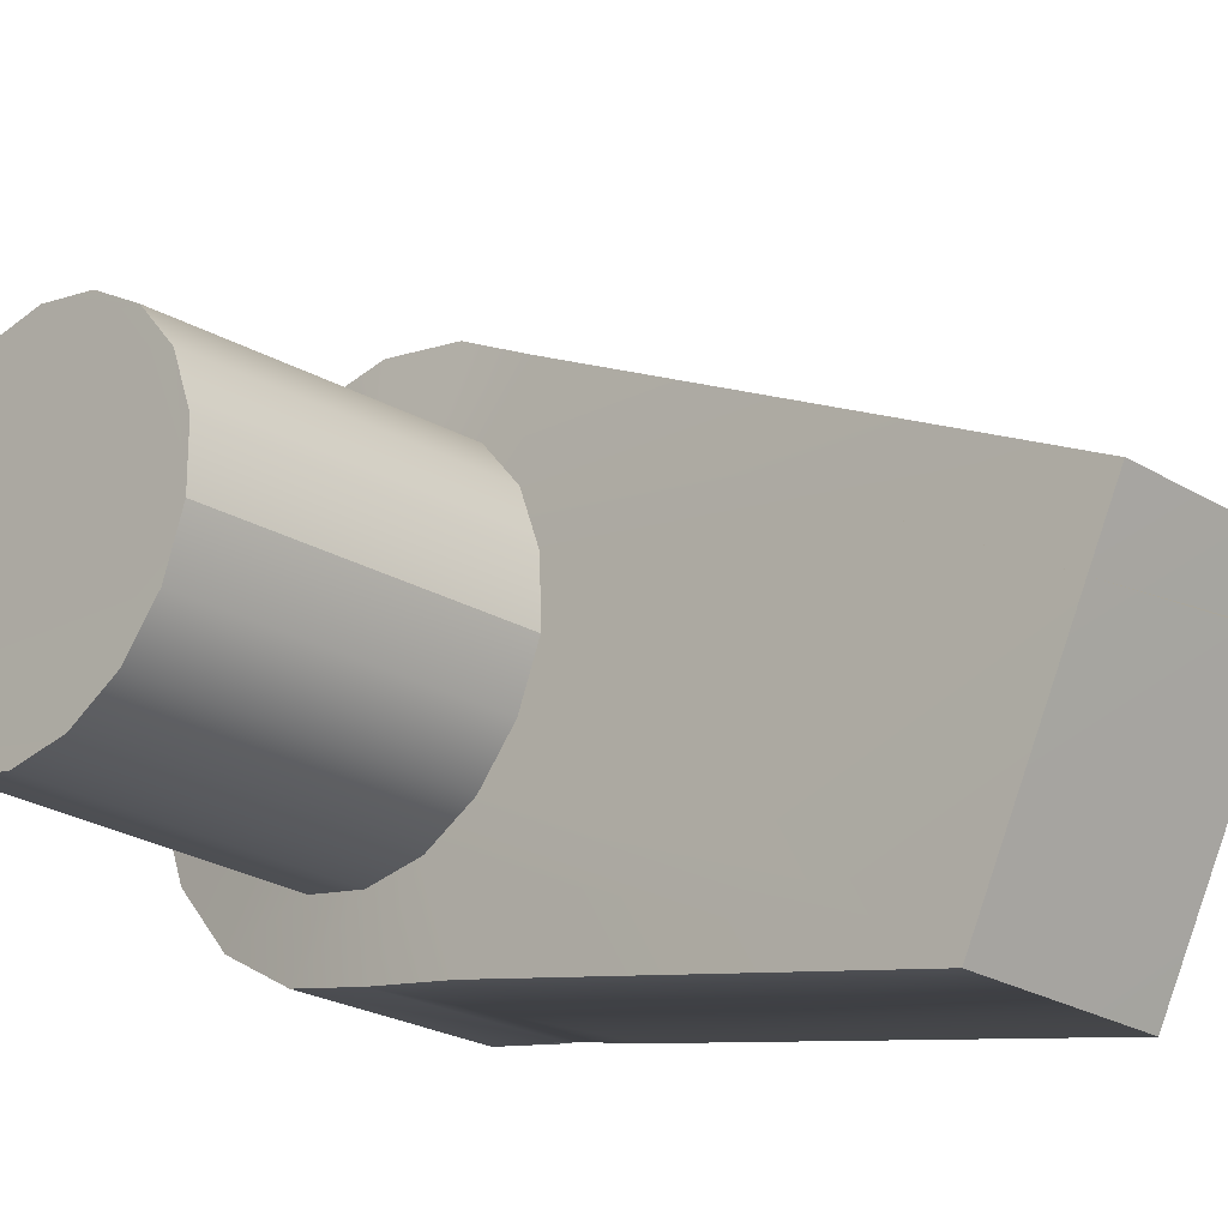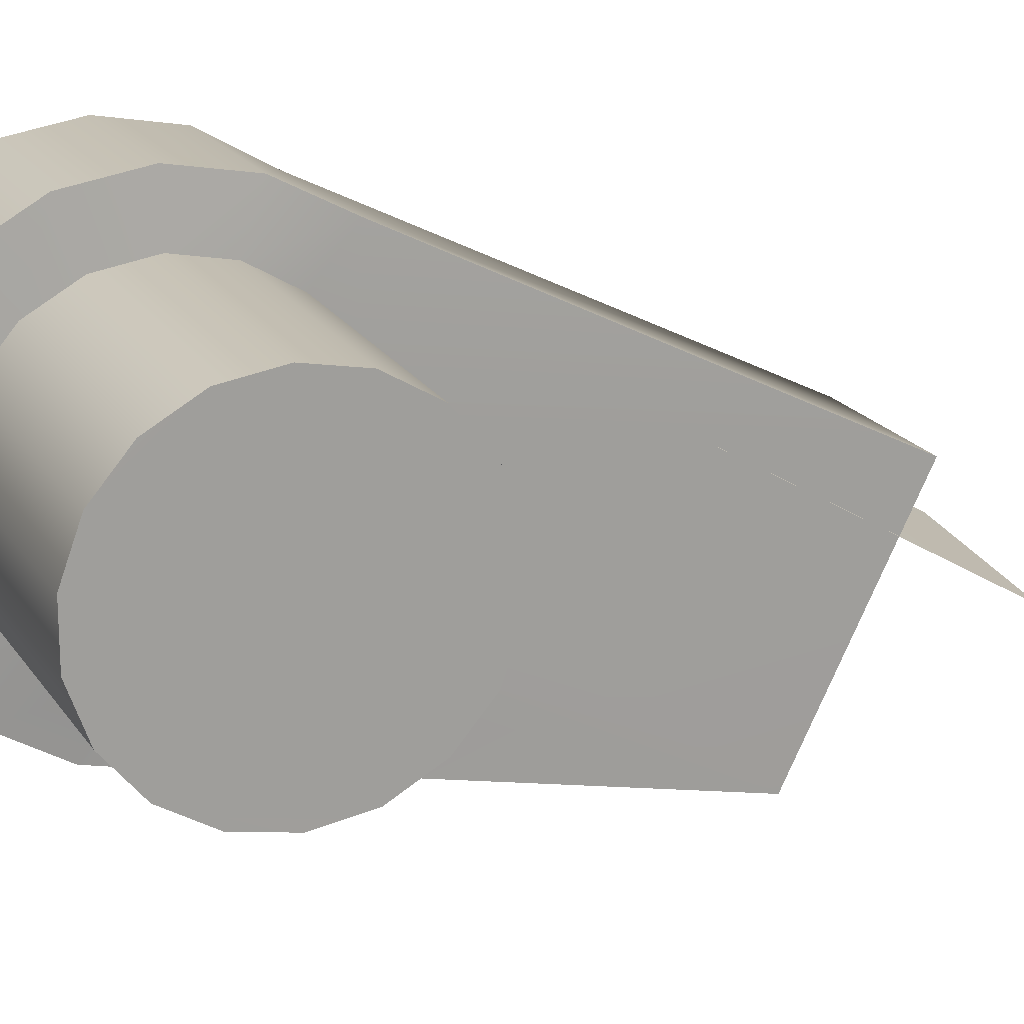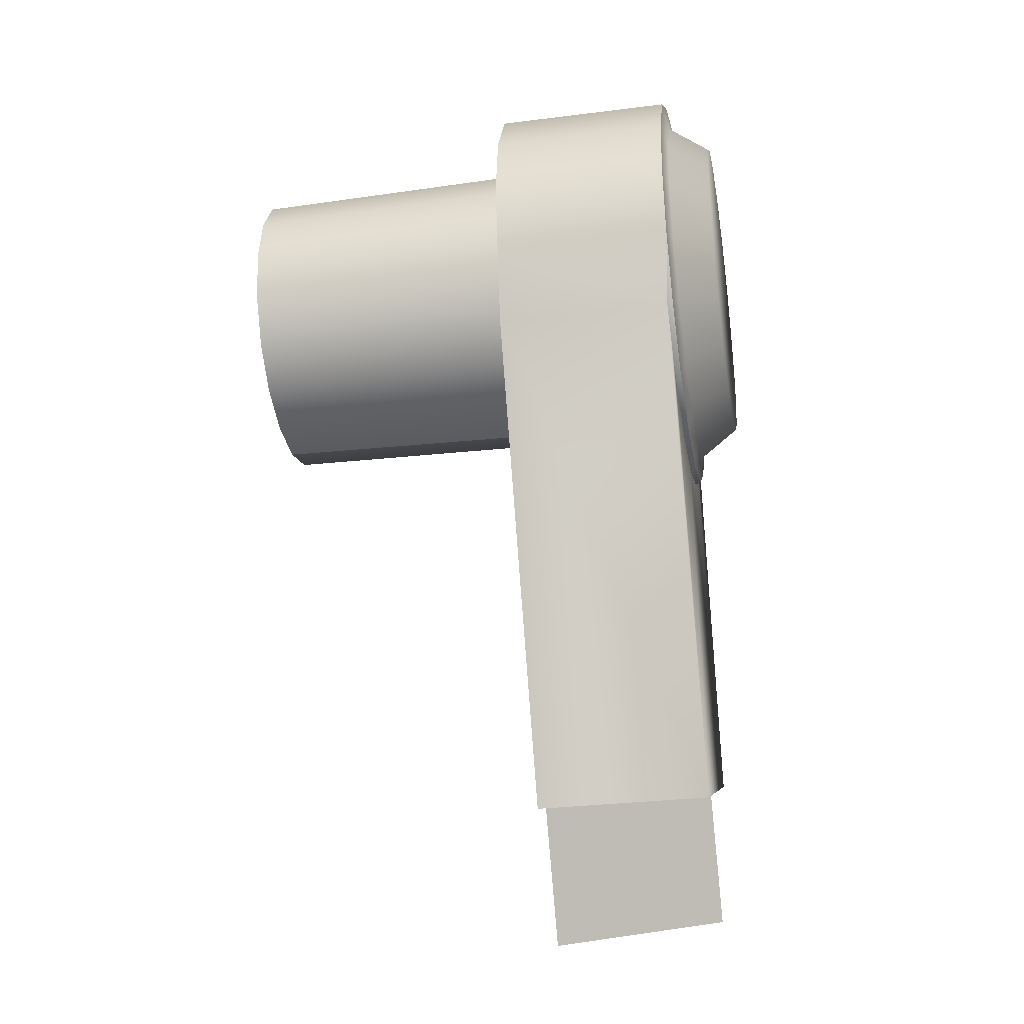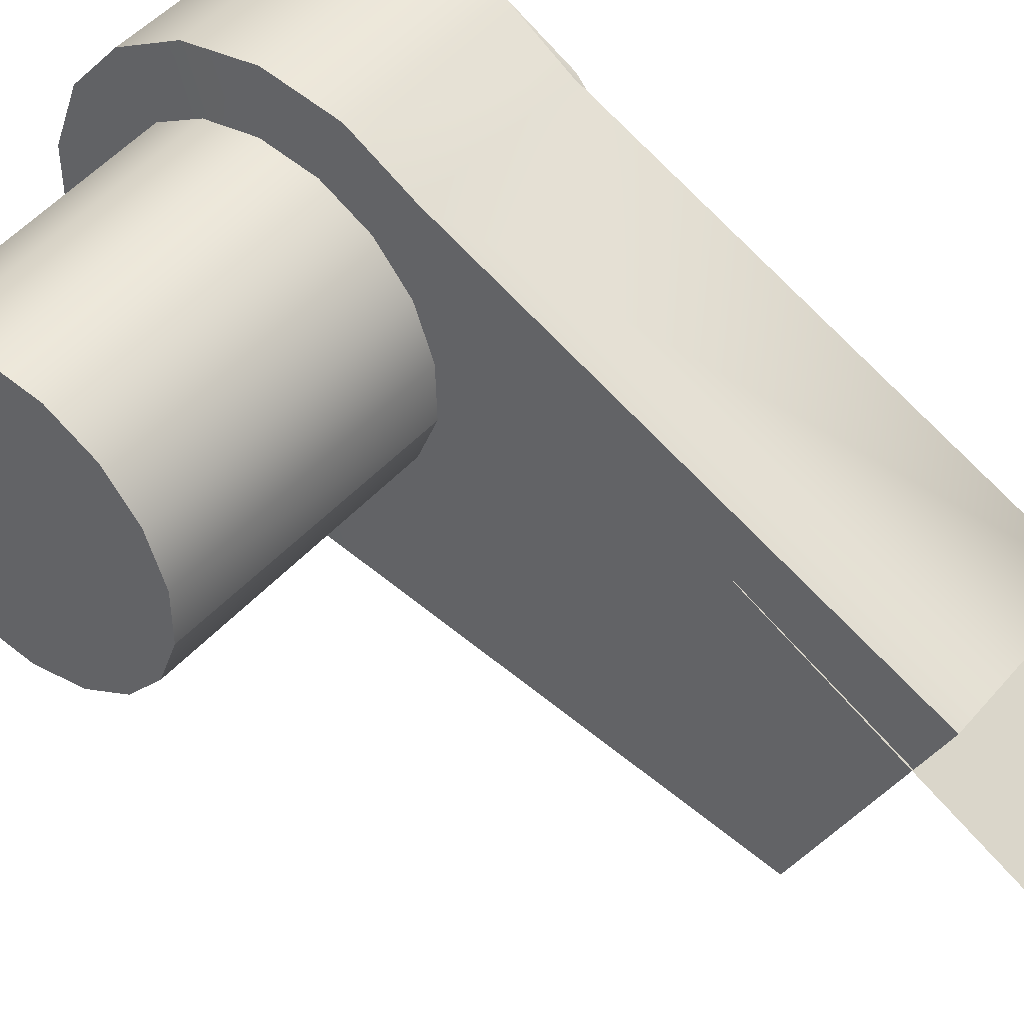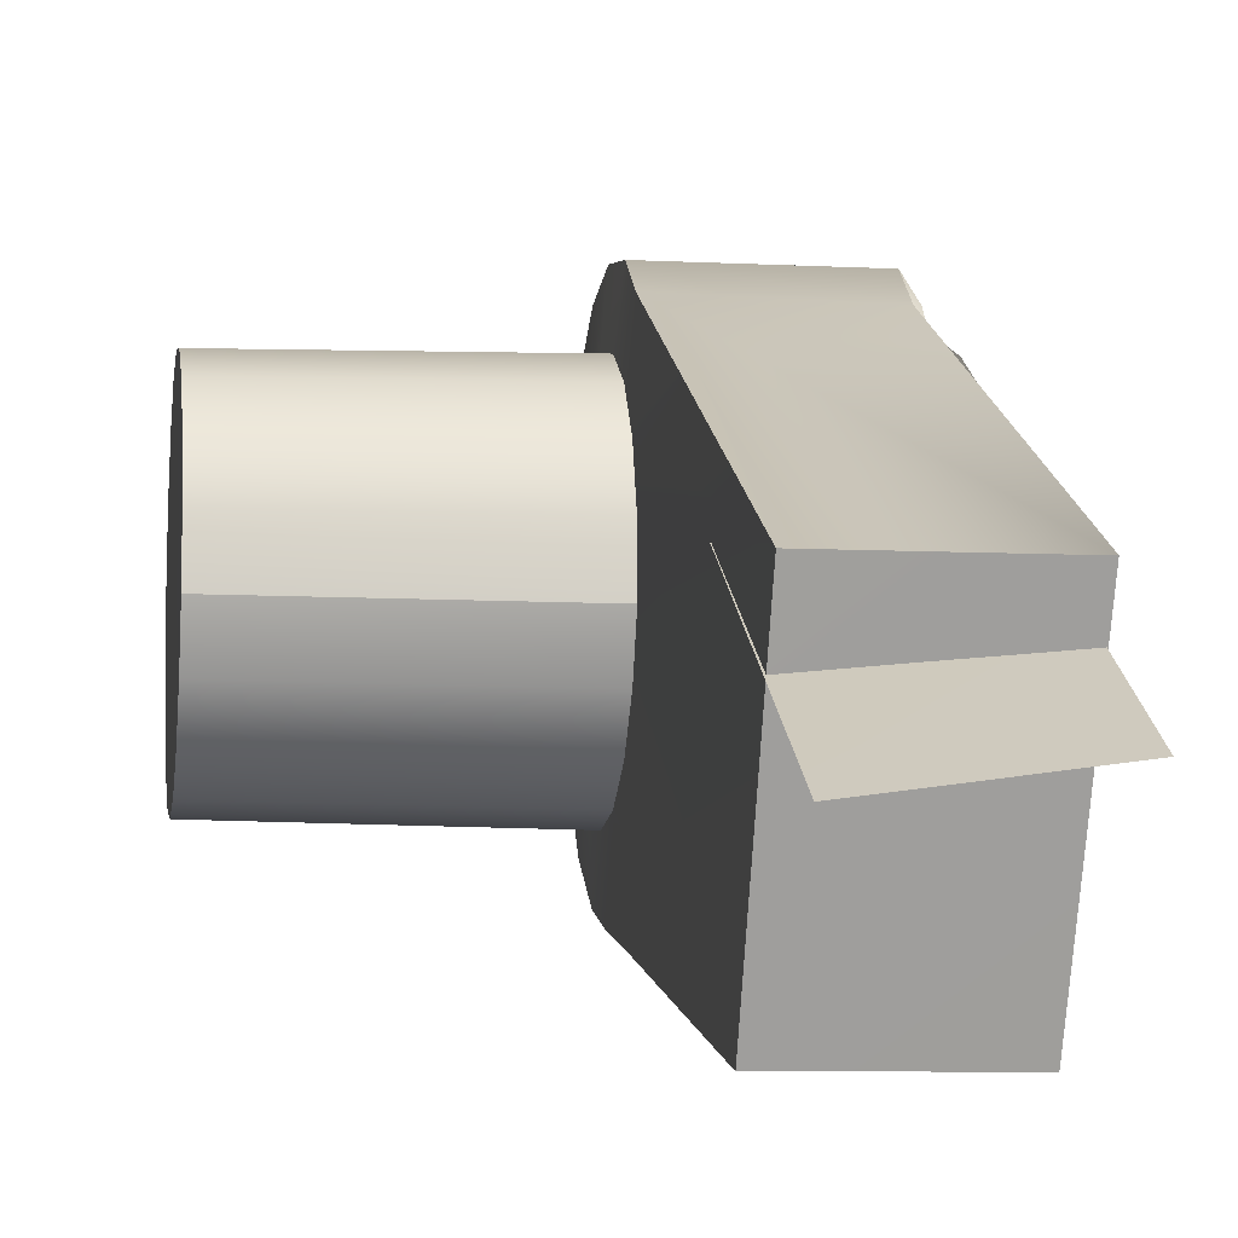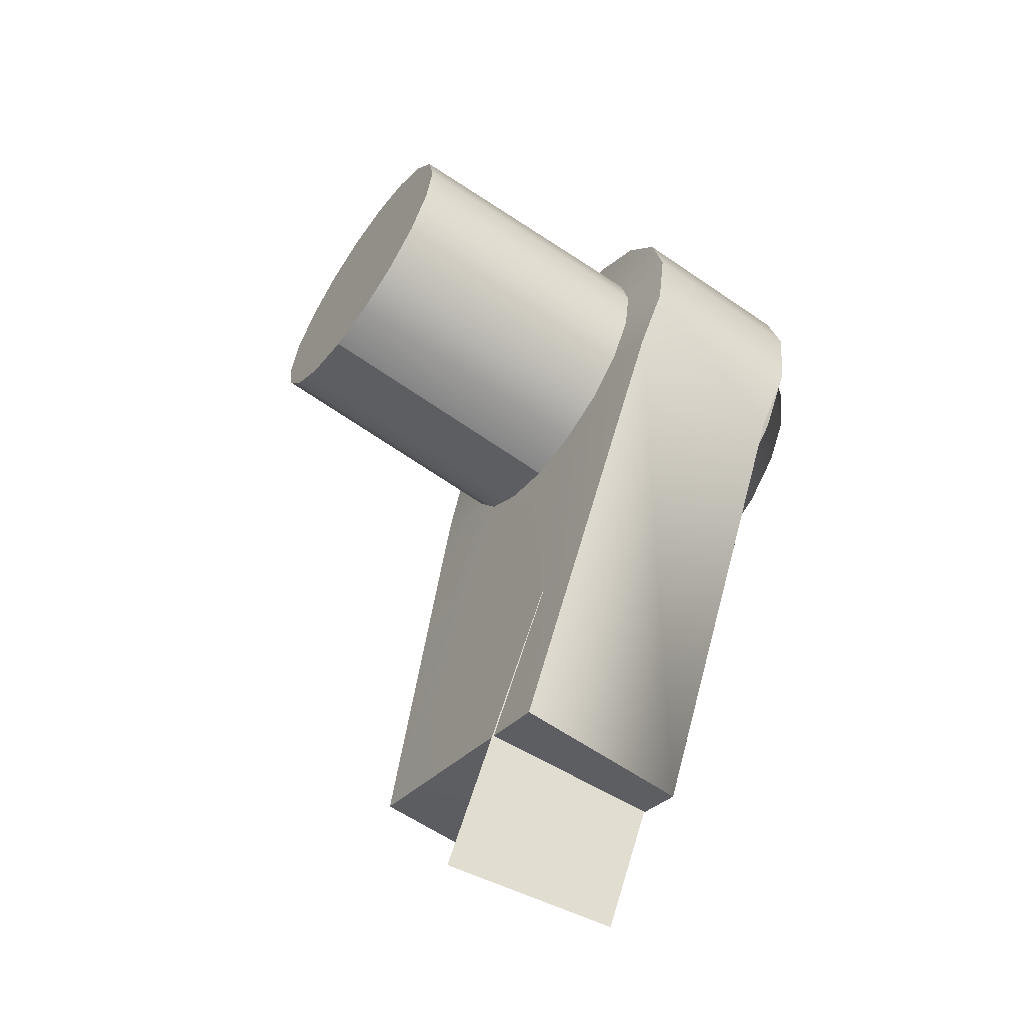
<metadata>
{"format":"obj","ext":"obj","renderer":"f3d","projection":"perspective","resolution":1024,"background":"white","views":[{"elev":-23.1,"azim":-45.7,"up":"+Z"},{"elev":18.2,"azim":-112.0,"up":"+Z"},{"elev":-32.3,"azim":10.0,"up":"+Y"},{"elev":46.4,"azim":-52.4,"up":"+Z"},{"elev":-7.0,"azim":-8.5,"up":"+Z"},{"elev":-60.6,"azim":-35.2,"up":"+Y"}]}
</metadata>
<code>
g Toys_4_robot2_arm_L_003
v -0.0247 0.02414 0.004215
v -0.0247 0.02121 -0.01243
v -0.02469 0.02413 -0.004362
v -0.0247 0.01569 -0.019
v -0.02469 -0.008635 -0.02328
v -0.0247 -0.0001888 -0.02479
v -0.0247 0.008259 -0.02329
v -0.0247 -0.02452 -0.004364
v -0.02469 -0.02158 -0.01242
v -0.02469 -0.01606 -0.01899
v -0.02471 0.008266 0.02316
v -0.0247 0.0212 0.01228
v -0.02469 0.01568 0.01884
v -0.0247 -0.01608 0.01886
v -0.02471 -0.0001888 0.02466
v -0.02471 -0.008644 0.02316
v -0.0247 -0.02159 0.01228
v -0.0247 -0.02453 0.004217
v 0.02038 -0.1136 -0.03087
v 0.04895 -0.07191 -0.003409
v 0.02038 -0.06763 -0.004461
v 0.04898 -0.1127 -0.02698
v 0.02058 -0.02324 0.0274
v 0.04912 -0.09783 -0.009183
v 0.02056 -0.0977 -0.009152
v 0.04927 -0.02321 0.02693
v 0.02115 -0.01226 0.0331
v 0.05021 -0.01226 0.03309
v 0.02116 -0.0001888 0.03522
v 0.05021 -0.0001888 0.03522
v 0.02115 0.01188 0.0331
v 0.05021 0.01188 0.03309
v 0.02116 0.0225 0.02696
v 0.05021 0.02249 0.02696
v 0.02116 0.03038 0.01757
v 0.05021 0.03037 0.01757
v 0.02115 0.03458 0.006057
v 0.05022 0.03457 0.006055
v 0.02116 0.03457 -0.006204
v 0.05021 0.03456 -0.006202
v 0.04928 -0.03107 0.01733
v 0.04928 -0.03513 0.005816
v 0.04928 -0.03517 -0.006384
v 0.04905 -0.07707 -0.05109
v 0.04928 -0.03084 -0.01782
v 0.04928 -0.02308 -0.02732
v 0.04895 -0.01241 -0.03823
v 0.04928 -0.01232 -0.03359
v 0.02077 -0.07725 -0.05107
v 0.02054 -0.01367 -0.03807
v 0.02074 -0.0001888 -0.03578
v 0.04936 -0.0001876 -0.03541
v 0.02115 0.01189 -0.03325
v 0.05022 0.01188 -0.03324
v 0.05022 0.0225 -0.02711
v 0.02115 0.02251 -0.02712
v 0.05021 0.03037 -0.01772
v 0.02116 0.03038 -0.01772
v 0.05021 0.03456 -0.006202
v 0.02116 0.03457 -0.006204
v 0.04912 -0.09783 -0.009183
v 0.02077 -0.07725 -0.05107
v 0.02056 -0.0977 -0.009152
v 0.04905 -0.07707 -0.05109
v 0.02038 -0.0222 -0.01278
v -0.0247 -0.02452 -0.004364
v 0.02038 -0.02545 -0.004641
v -0.02469 -0.02158 -0.01242
v 0.02038 -0.01653 -0.01955
v -0.02469 -0.01606 -0.01899
v 0.02038 -0.008883 -0.02396
v -0.02469 -0.008635 -0.02328
v 0.02038 -0.0001888 -0.0255
v -0.0247 -0.0001888 -0.02479
v 0.02032 0.008526 -0.02402
v -0.0247 0.008259 -0.02329
v 0.02032 0.01619 -0.01959
v -0.0247 0.01569 -0.019
v 0.02031 0.02188 -0.01282
v -0.0247 0.02121 -0.01243
v 0.02032 0.0249 -0.004499
v -0.02469 0.02413 -0.004362
v 0.02032 0.0249 0.00435
v -0.0247 0.02414 0.004215
v 0.02032 0.02188 0.01266
v -0.0247 0.0212 0.01228
v 0.02032 0.01619 0.01944
v -0.02469 0.01568 0.01884
v 0.02031 0.008528 0.02387
v -0.02471 0.008266 0.02316
v 0.0203 -0.0001888 0.02543
v -0.02471 -0.0001888 0.02466
v 0.02038 -0.008882 0.02381
v -0.02471 -0.008644 0.02316
v 0.02038 -0.01653 0.0194
v -0.0247 -0.01608 0.01886
v 0.02038 -0.0222 0.01264
v -0.0247 -0.02159 0.01228
v 0.02038 -0.02522 0.00434
v -0.0247 -0.02453 0.004217
v 0.02038 -0.02545 -0.004641
v -0.0247 -0.02452 -0.004364
v 0.04927 -0.02321 0.02693
v 0.05021 -0.01226 0.03309
v 0.05022 -0.02288 0.02696
v 0.04928 -0.03107 0.01733
v 0.05022 -0.03076 0.01757
v 0.05023 -0.03496 0.006057
v 0.04928 -0.03513 0.005816
v 0.05023 -0.03496 -0.006205
v 0.04928 -0.03517 -0.006384
v 0.05021 -0.03075 -0.01772
v 0.04928 -0.03084 -0.01782
v 0.05021 -0.02287 -0.02711
v 0.04928 -0.02308 -0.02732
v 0.05021 -0.01226 -0.03324
v 0.04928 -0.01232 -0.03359
v 0.05023 -0.0001888 -0.03538
v 0.04936 -0.0001876 -0.03541
v 0.05022 0.01188 -0.03324
v 0.02038 -0.008883 -0.02396
v 0.02038 -0.01653 -0.01955
v 0.02077 -0.07725 -0.05107
v 0.02038 -0.0222 -0.01278
v 0.02038 -0.02545 -0.004641
v 0.02054 -0.01367 -0.03807
v 0.02074 -0.0001888 -0.03578
v 0.02038 -0.0001888 -0.0255
v 0.02115 0.01189 -0.03325
v 0.02032 0.008526 -0.02402
v 0.02115 0.02251 -0.02712
v 0.02032 0.01619 -0.01959
v 0.02116 0.03038 -0.01772
v 0.02031 0.02188 -0.01282
v 0.02116 0.03457 -0.006204
v 0.02032 0.0249 -0.004499
v 0.02115 0.03458 0.006057
v 0.02032 0.0249 0.00435
v 0.02116 0.03038 0.01757
v 0.02032 0.02188 0.01266
v 0.02116 0.0225 0.02696
v 0.02032 0.01619 0.01944
v 0.02115 0.01188 0.0331
v 0.02031 0.008528 0.02387
v 0.02116 -0.0001888 0.03522
v 0.0203 -0.0001888 0.02543
v 0.02115 -0.01226 0.0331
v 0.02038 -0.008882 0.02381
v 0.02058 -0.02324 0.0274
v 0.02038 -0.01653 0.0194
v 0.02038 -0.0222 0.01264
v 0.02056 -0.0977 -0.009152
v 0.02038 -0.02522 0.00434
v 0.05022 0.01188 -0.03324
v 0.05102 0.01955 -0.0236
v 0.05022 0.0225 -0.02711
v 0.05102 0.01031 -0.02893
v 0.05023 -0.0001888 -0.03538
v 0.05102 0.0264 -0.01543
v 0.05021 0.03037 -0.01772
v 0.05103 -0.0001888 -0.03079
v 0.05021 -0.01226 -0.03324
v 0.05103 0.03005 -0.005407
v 0.05756 0.02557 -0.004617
v 0.05021 0.03456 -0.006202
v 0.05756 0.02247 -0.01316
v 0.05756 0.01663 -0.02011
v 0.05756 -0.0001888 -0.02623
v 0.05756 -0.009136 0.02451
v 0.05756 -0.02595 -0.004617
v 0.05756 0.02247 0.01301
v 0.05756 0.008758 -0.02466
v 0.05756 0.02557 0.004468
v 0.05103 0.03006 0.005258
v 0.05022 0.03457 0.006055
v 0.05103 0.02641 0.01528
v 0.05021 0.03037 0.01757
v 0.05103 0.01955 0.02345
v 0.05021 0.02249 0.02696
v 0.05756 0.01663 0.01997
v 0.05756 0.008759 0.02451
v 0.05103 0.01031 0.02878
v 0.05021 0.01188 0.03309
v 0.05756 -0.0001888 0.02609
v 0.05103 -0.0001888 0.03063
v 0.05021 -0.0001888 0.03522
v 0.05103 -0.01069 0.02878
v 0.05021 -0.01226 0.03309
v 0.05102 -0.01992 0.02345
v 0.05022 -0.02288 0.02696
v 0.05756 -0.017 0.01997
v 0.05756 -0.02284 0.01301
v 0.05102 -0.02678 0.01528
v 0.05022 -0.03076 0.01757
v 0.05756 -0.02595 0.004469
v 0.05102 -0.03043 0.005258
v 0.05023 -0.03496 0.006057
v 0.05102 -0.03043 -0.005406
v 0.05023 -0.03496 -0.006205
v 0.05102 -0.02678 -0.01543
v 0.05021 -0.03075 -0.01772
v 0.05756 -0.02284 -0.01315
v 0.05756 -0.01701 -0.02012
v 0.05103 -0.01993 -0.0236
v 0.05021 -0.02287 -0.02711
v 0.05756 -0.009136 -0.02466
v 0.05103 -0.01069 -0.02893
g Toys_4_robot2_arm_L_003_0
f 3 2 1
f 2 4 1
f 4 5 1
f 6 5 4
f 7 6 4
f 5 8 1
f 9 8 5
f 10 9 5
f 11 1 8
f 12 1 11
f 13 12 11
f 14 11 8
f 15 11 14
f 16 15 14
f 17 14 8
f 18 17 8
f 21 20 19
f 20 22 19
f 25 24 23
f 24 26 23
f 27 23 26
f 28 27 26
f 27 28 29
f 28 30 29
f 29 30 31
f 30 32 31
f 31 32 33
f 32 34 33
f 33 34 35
f 34 36 35
f 35 36 37
f 36 38 37
f 37 38 39
f 38 40 39
f 24 41 26
f 42 41 24
f 24 43 42
f 43 24 44
f 45 43 44
f 44 46 45
f 44 47 46
f 47 48 46
f 47 44 49
f 50 47 49
f 50 51 47
f 47 52 48
f 51 52 47
f 51 53 52
f 53 54 52
f 55 54 53
f 56 55 53
f 57 55 56
f 58 57 56
f 59 57 58
f 60 59 58
f 63 62 61
f 62 64 61
f 67 66 65
f 66 68 65
f 65 68 69
f 68 70 69
f 69 70 71
f 70 72 71
f 71 72 73
f 72 74 73
f 73 74 75
f 74 76 75
f 75 76 77
f 76 78 77
f 77 78 79
f 78 80 79
f 79 80 81
f 80 82 81
f 81 82 83
f 82 84 83
f 83 84 85
f 84 86 85
f 85 86 87
f 86 88 87
f 87 88 89
f 88 90 89
f 89 90 91
f 90 92 91
f 91 92 93
f 92 94 93
f 93 94 95
f 94 96 95
f 95 96 97
f 96 98 97
f 97 98 99
f 98 100 99
f 99 100 101
f 100 102 101
f 105 104 103
f 103 106 105
f 106 107 105
f 108 107 106
f 109 108 106
f 110 108 109
f 111 110 109
f 112 110 111
f 113 112 111
f 114 112 113
f 115 114 113
f 116 114 115
f 117 116 115
f 118 116 117
f 119 118 117
f 120 118 119
f 123 122 121
f 123 124 122
f 125 124 123
f 123 121 126
f 126 121 127
f 128 127 121
f 127 128 129
f 128 130 129
f 129 130 131
f 130 132 131
f 131 132 133
f 132 134 133
f 133 134 135
f 134 136 135
f 135 136 137
f 136 138 137
f 137 138 139
f 138 140 139
f 139 140 141
f 140 142 141
f 141 142 143
f 142 144 143
f 143 144 145
f 144 146 145
f 145 146 147
f 146 148 147
f 147 148 149
f 148 150 149
f 149 150 151
f 151 152 149
f 153 152 151
f 125 152 153
f 152 125 123
f 156 155 154
f 155 157 154
f 154 157 158
f 159 155 156
f 160 159 156
f 157 161 158
f 158 161 162
f 163 159 160
f 163 164 159
f 165 163 160
f 159 166 155
f 164 166 159
f 166 167 155
f 155 167 157
f 166 164 167
f 167 164 168
f 164 169 168
f 170 168 169
f 171 169 164
f 167 172 157
f 157 172 161
f 172 167 168
f 172 168 161
f 173 164 163
f 173 171 164
f 174 163 165
f 174 173 163
f 171 173 174
f 175 174 165
f 176 174 175
f 176 171 174
f 177 176 175
f 178 176 177
f 179 178 177
f 180 171 176
f 178 180 176
f 180 181 171
f 181 180 178
f 181 169 171
f 182 178 179
f 182 181 178
f 183 182 179
f 184 181 182
f 184 169 181
f 185 182 183
f 185 184 182
f 169 184 185
f 186 185 183
f 187 185 186
f 187 169 185
f 188 187 186
f 189 187 188
f 190 189 188
f 191 169 187
f 189 191 187
f 191 192 169
f 192 191 189
f 192 170 169
f 193 189 190
f 193 192 189
f 194 193 190
f 195 192 193
f 195 170 192
f 196 193 194
f 196 195 193
f 170 195 196
f 197 196 194
f 198 196 197
f 198 170 196
f 199 198 197
f 200 198 199
f 201 200 199
f 202 170 198
f 200 202 198
f 202 203 170
f 203 202 200
f 203 168 170
f 204 200 201
f 204 203 200
f 205 204 201
f 206 168 203
f 206 203 204
f 207 204 205
f 207 206 204
f 168 206 207
f 162 207 205
f 161 168 207
f 161 207 162

</code>
